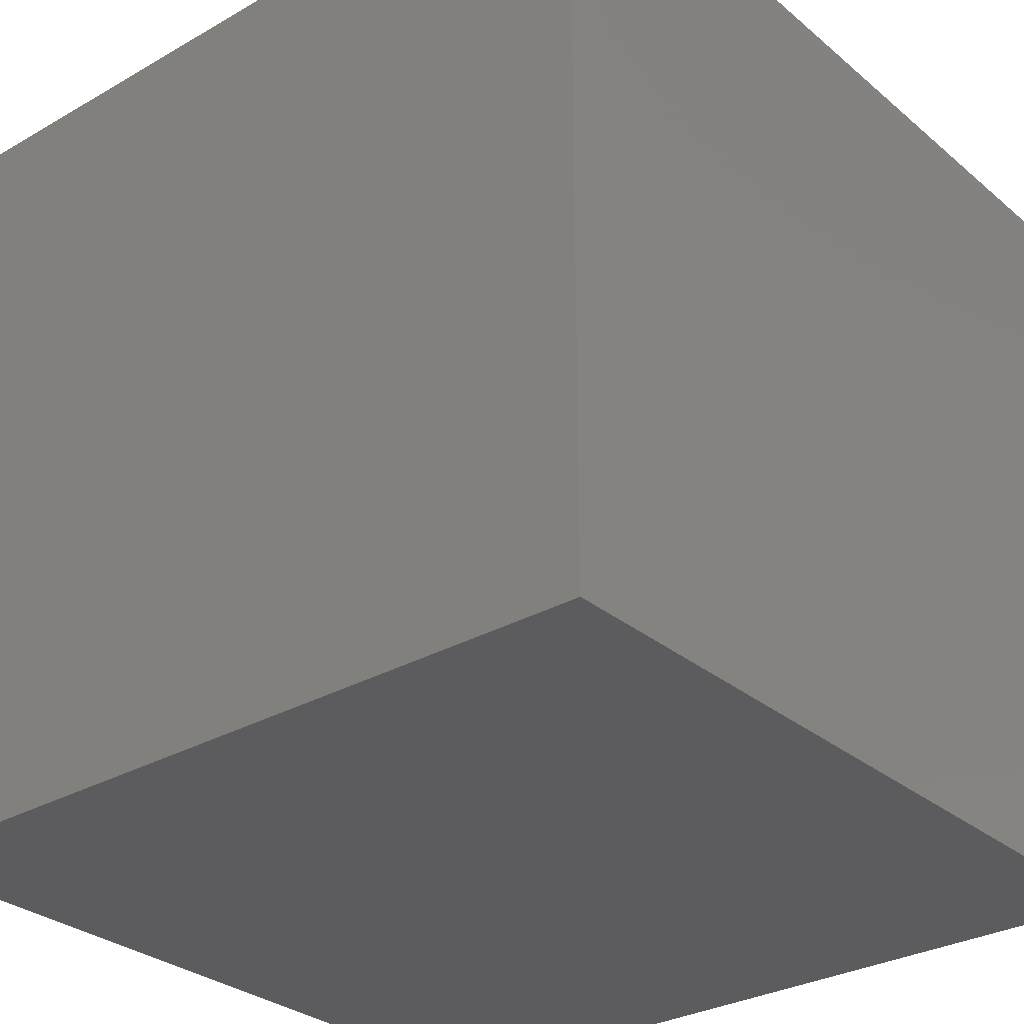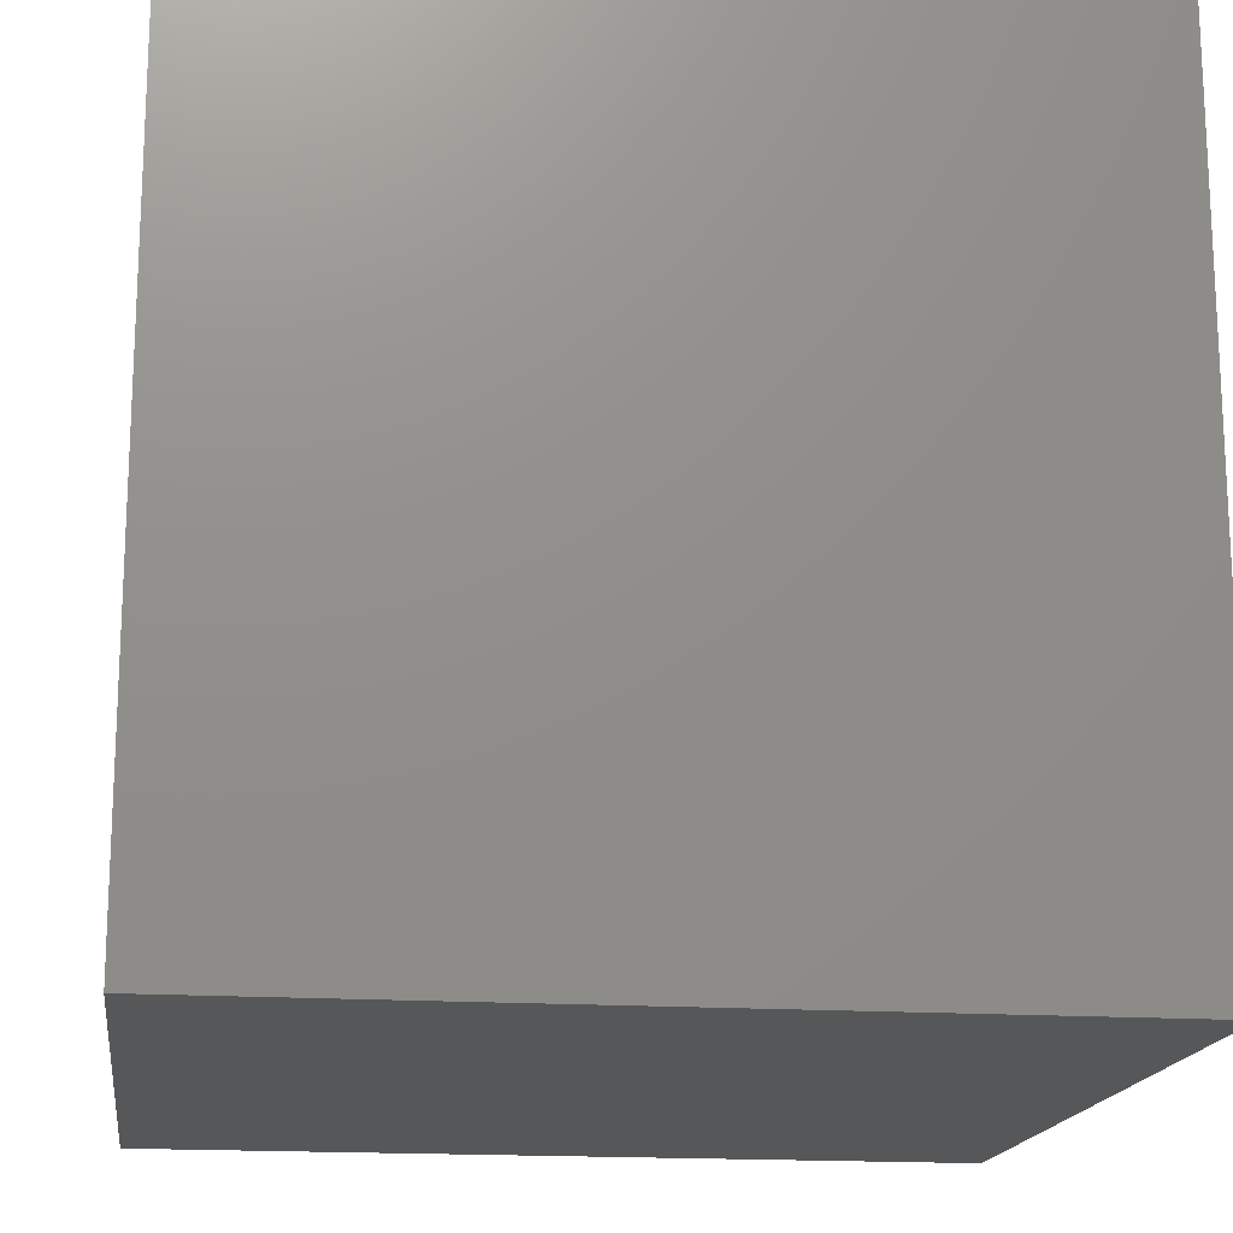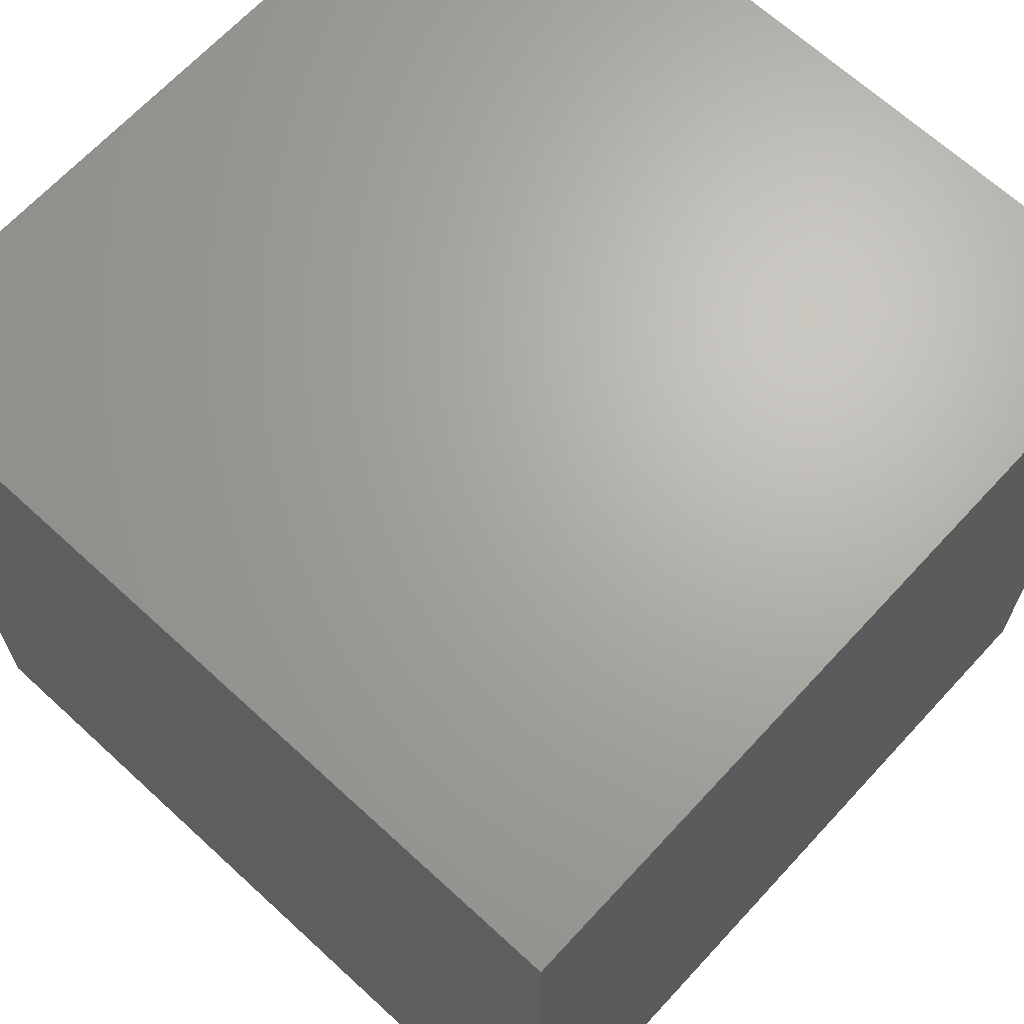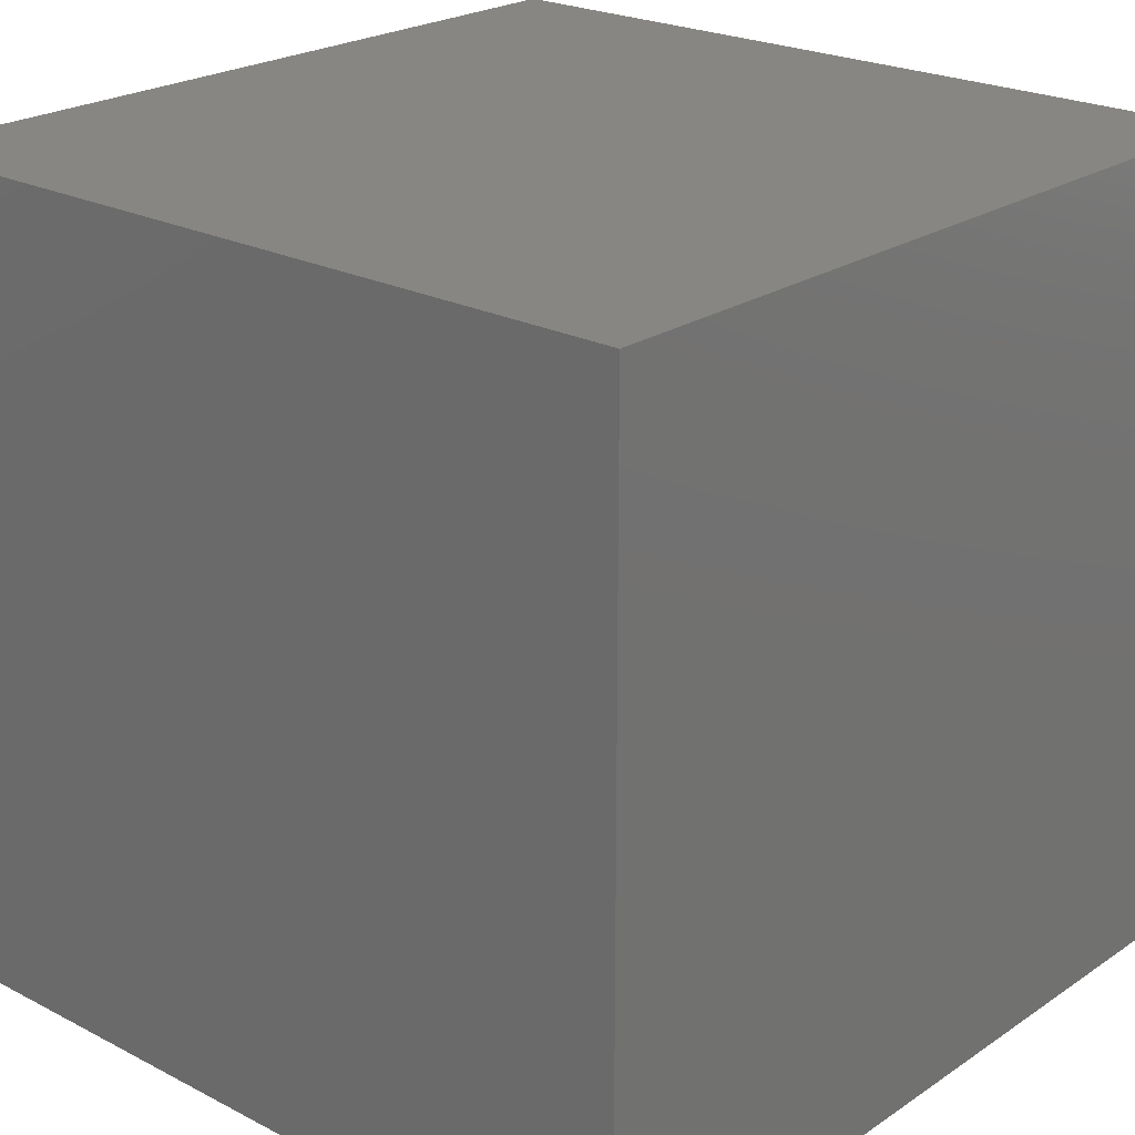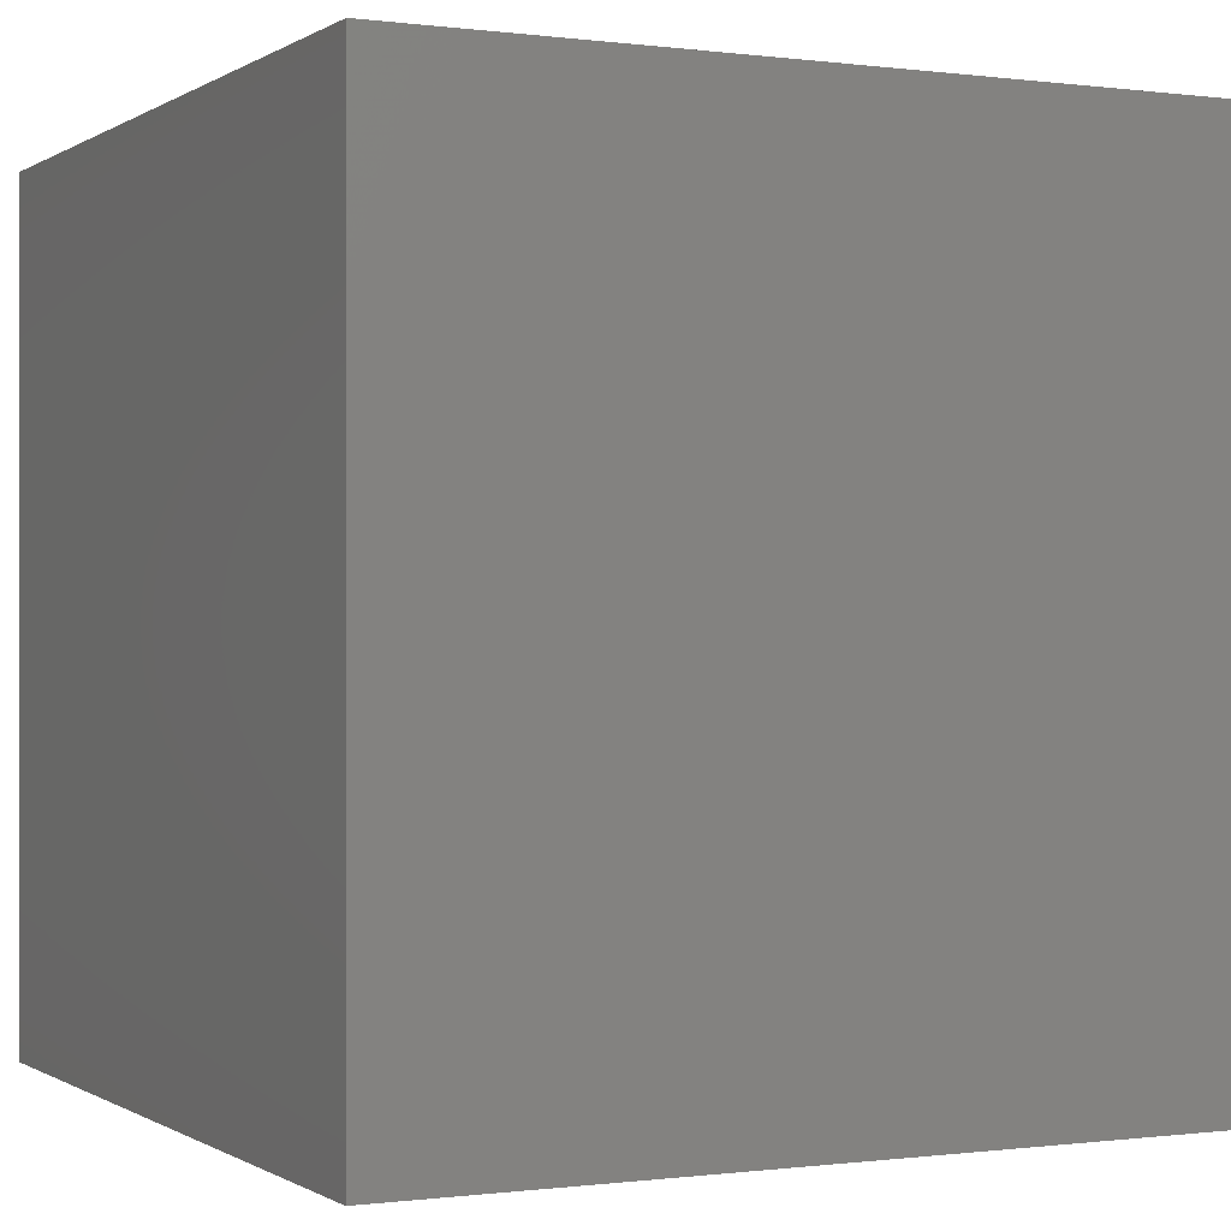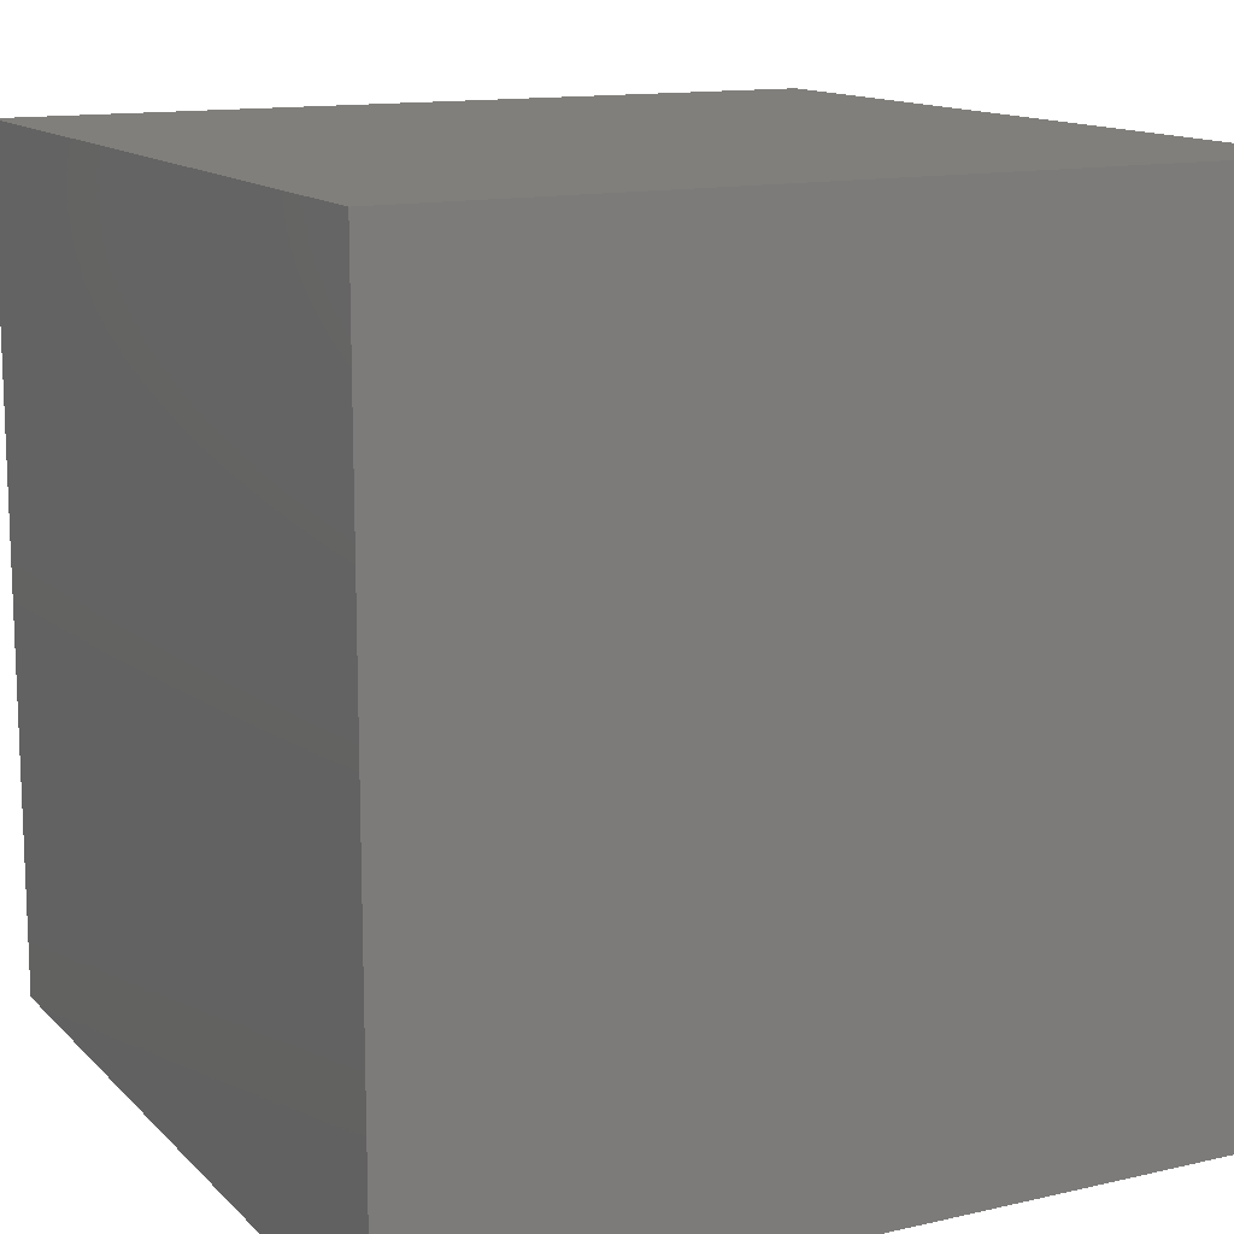
<metadata>
{"format":"stl","ext":"stl","renderer":"f3d","projection":"perspective","resolution":1024,"background":"white","views":[{"elev":-30.1,"azim":129.8,"up":"+Z"},{"elev":-16.9,"azim":82.3,"up":"+Y"},{"elev":66.8,"azim":-137.3,"up":"+Z"},{"elev":22.9,"azim":131.4,"up":"+Z"},{"elev":-0.3,"azim":63.7,"up":"+Y"},{"elev":13.4,"azim":-117.2,"up":"+Z"}]}
</metadata>
<code>
# stl→obj: 8 verts, 12 faces
v 2 -4 -6
v 1 -4 -6
v 2 -5 -6
v 1 -5 -6
v 2 -5 -7
v 1 -5 -7
v 2 -4 -7
v 1 -4 -7
f 1 2 3
f 3 2 4
f 5 6 7
f 7 6 8
f 4 6 3
f 3 6 5
f 2 8 4
f 4 8 6
f 1 7 2
f 2 7 8
f 3 5 1
f 1 5 7

</code>
